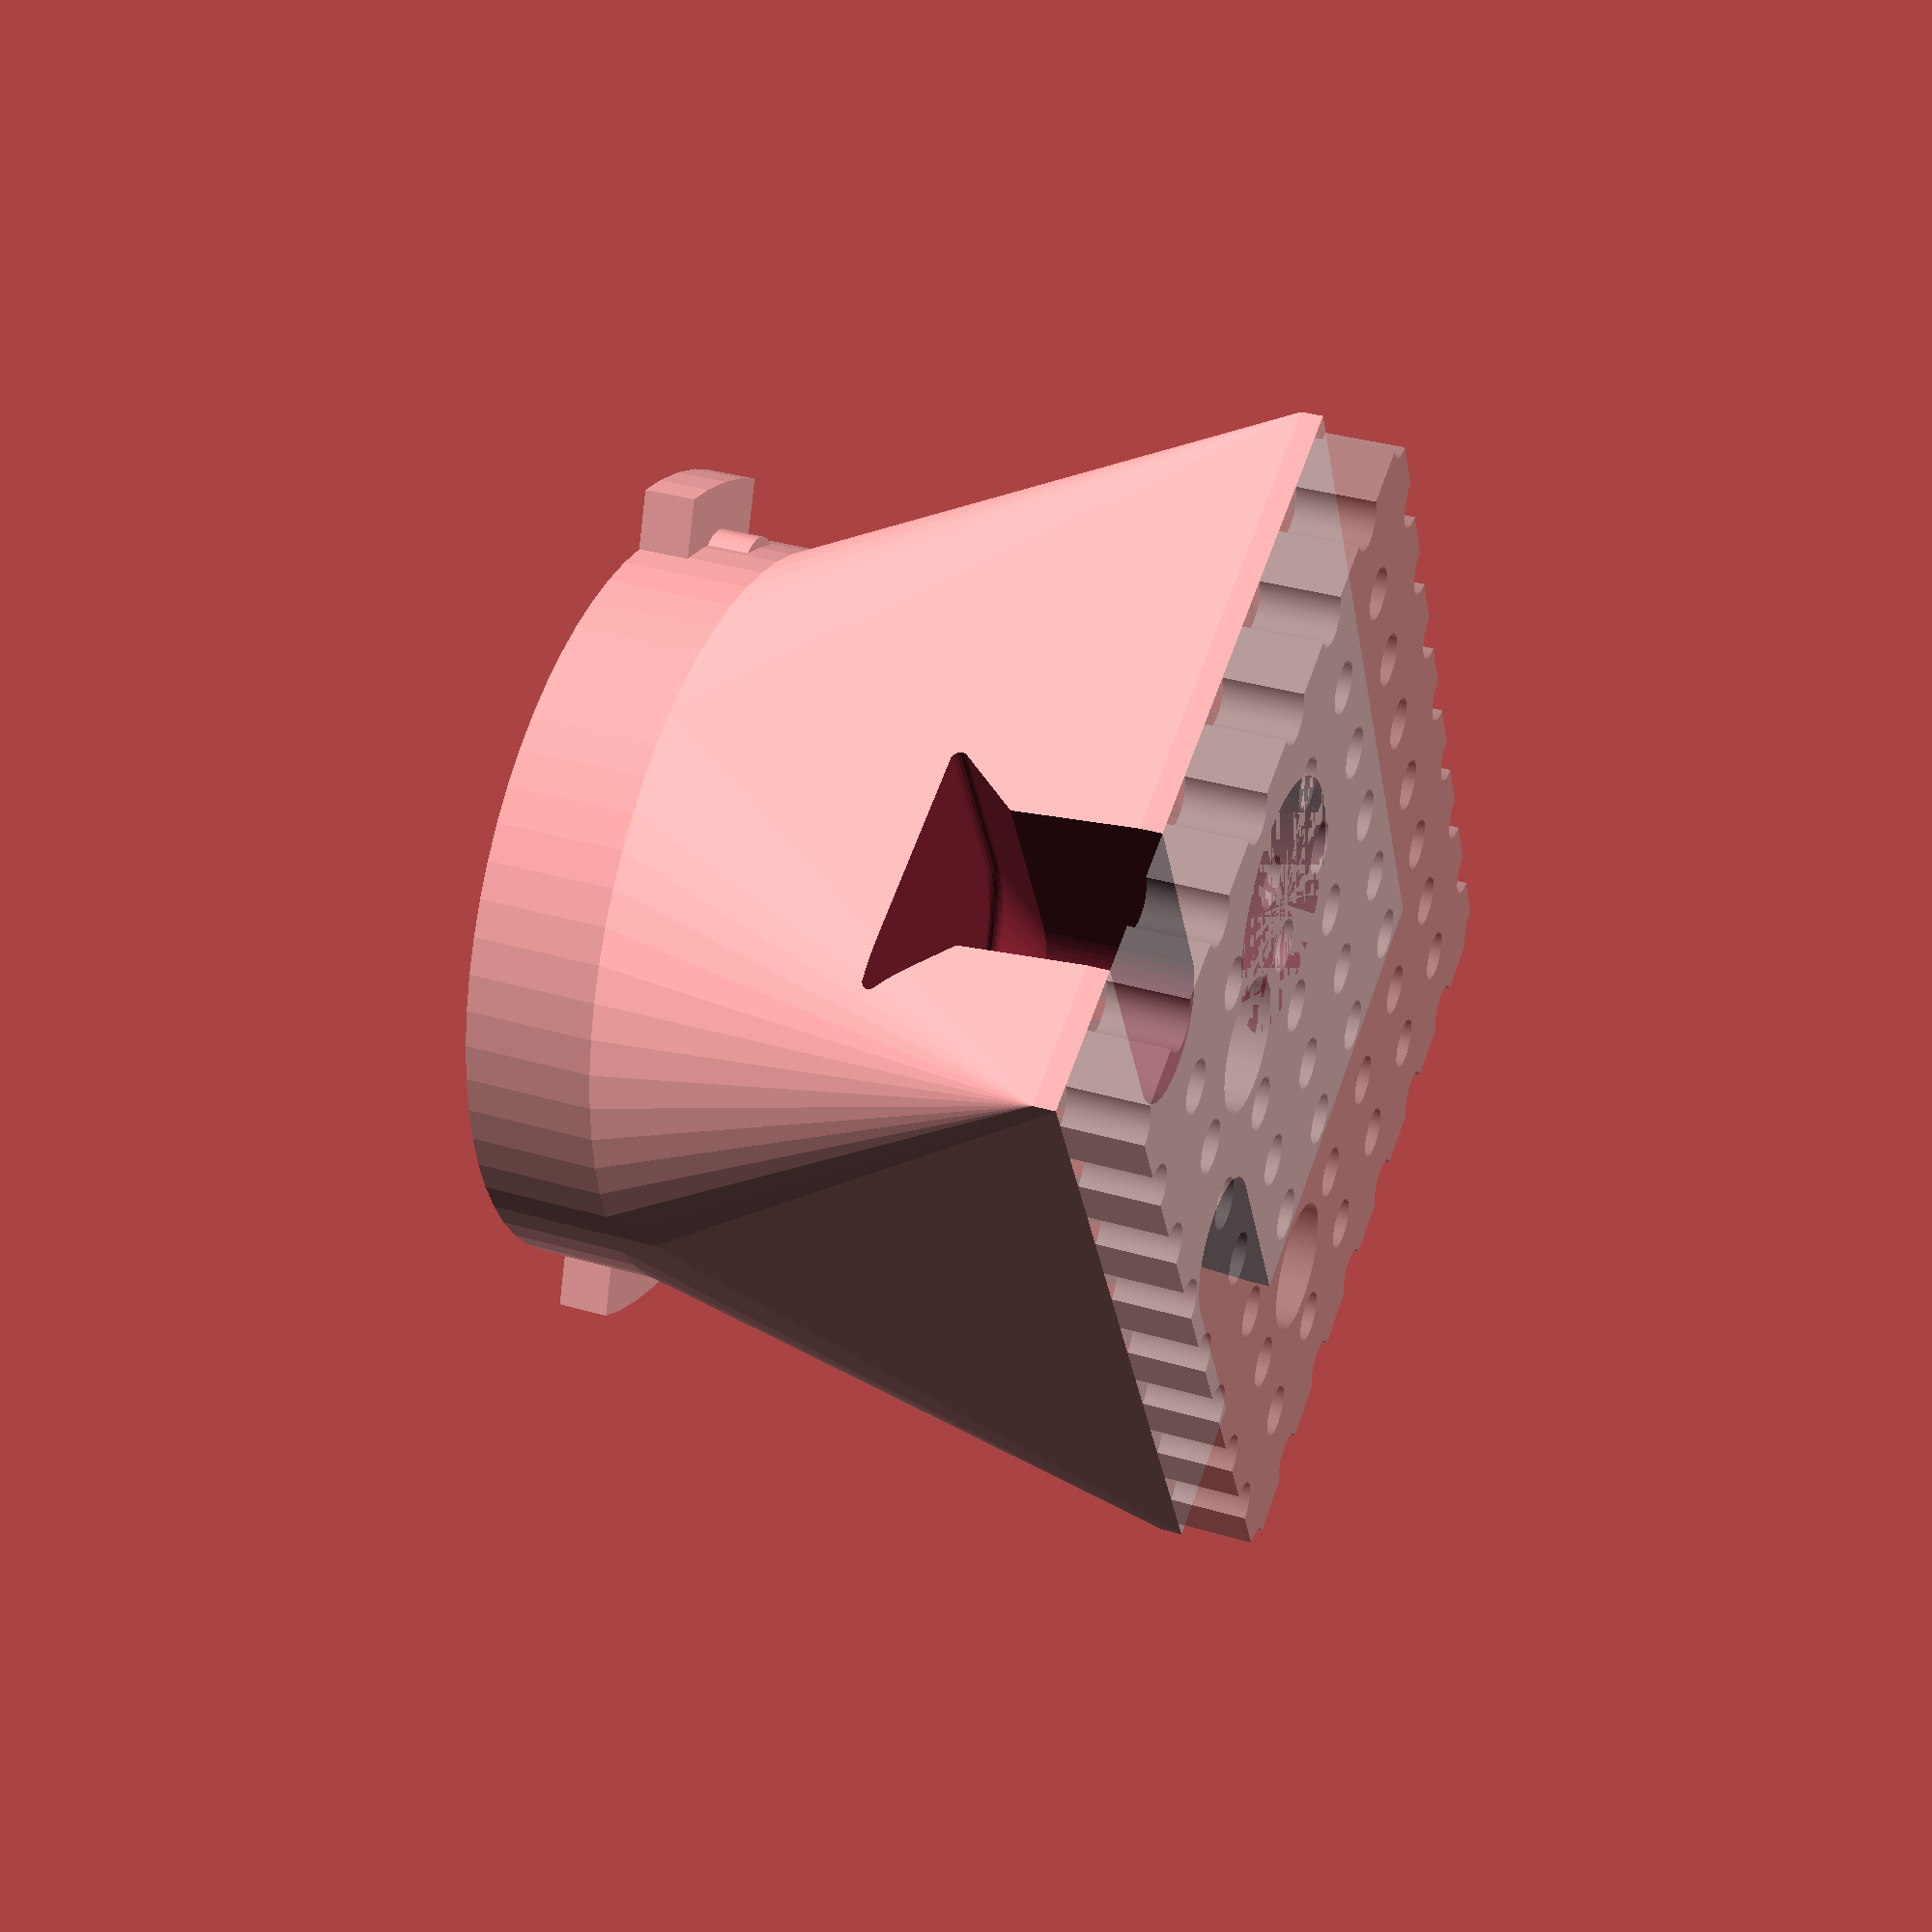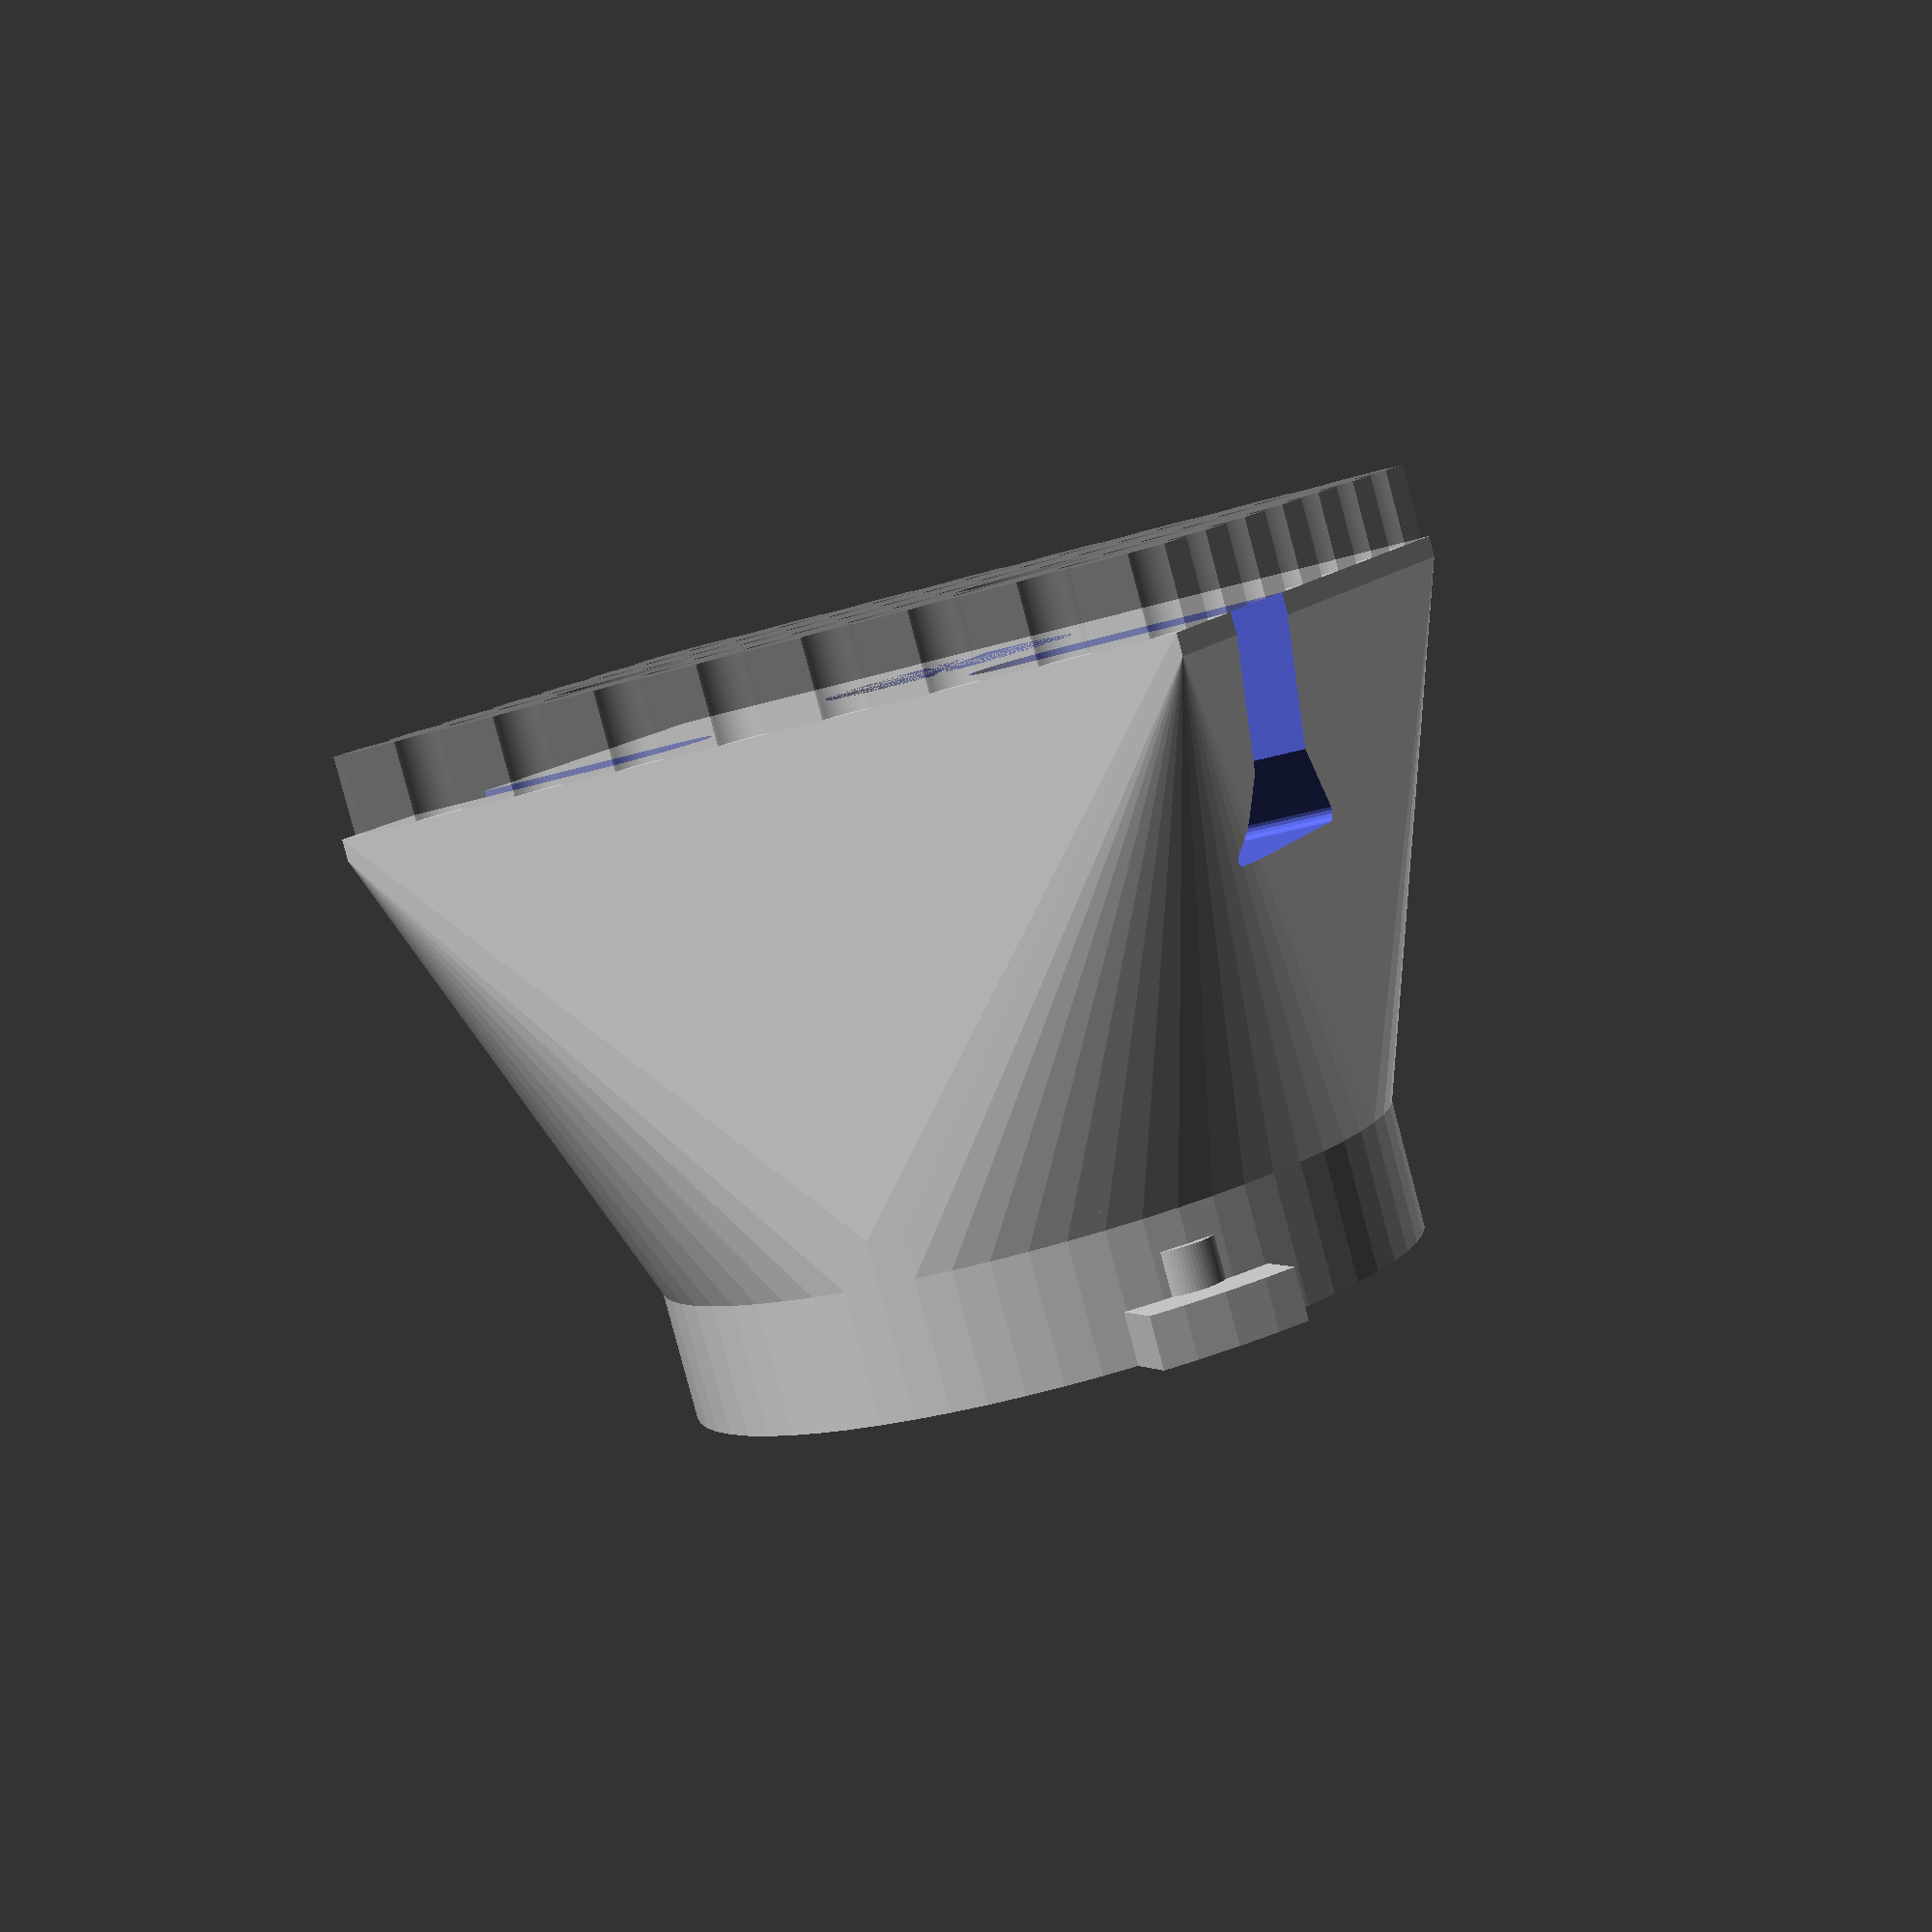
<openscad>
module Body() {
  hull() {
    translate([-3*2.54 - 0.5, -4*2.54, 14.5])
      cube([7*2.54, 8*2.54, 0.5]);
    translate([0, 0, 3]) cylinder(h=1, d=17.3, $fn=64);
  }

  cylinder(h=3, d=17.3, $fn=64);
  rotate([0, 0, -45]) union() {
    translate([0, +8, 0]) cylinder(h=2.2, r=0.9, $fn=64);
    translate([0, -8, 0]) cylinder(h=2.2, r=0.9, $fn=64);
    intersection()
    {
      cylinder(h=1.2, d=20, $fn=64);
      translate ([-1.75, -12.5, 0]) cube([3.5, 25, 5]);
    }
  }
}

module LightSpace() {
  translate([3.35, 0, 10]) cylinder(h=5, d= 6, $fn=64);
  hull() {
    cylinder(h=2.5, d=15, $fn=64);
    translate([3.35, 0, 9]) cylinder(h=1, d=6, $fn=64);
  }
}

module ScrewSpace(stretch) {
  translate([0, 0, 1.5]) minkowski() {
    hull() {
      sphere(d=0.4, $fn=16);
      translate([0, stretch, 0]) sphere(d=0.4, $fn=16);
    }
    union() {
      cylinder(h=14, d=3, $fn=64);
      translate([0, 0, -1.5]) cylinder(h=1.5, d1=5.5, d2=3, $fn=64);
    }
  }
}

difference() {
  Body();
  union() {
    LightSpace();
    translate([-3.04, 0, 10]) union() {
      translate([0, +2*2.54, 0]) ScrewSpace(+7);
      translate([0, -2*2.54, 0]) ScrewSpace(-7);
    }
  }
}

%translate([-3*2.54 - 0.5, -4*2.54, 15]) {
  difference() {
    cube([7*2.54, 8*2.54, 1.8]);
    
    union() {
      for(x = [0:8]) {
        for(y = [0:8]) {
          dd = (x==2 && (y==2 || y == 6)) ? 3 : 1.2;
          translate([2.54*x, 2.54*y, -0.1])
            cylinder(h=2, d=dd, $fn=100);
        }
      }
    }
  }
}

</openscad>
<views>
elev=145.6 azim=154.2 roll=248.3 proj=p view=solid
elev=84.3 azim=292.9 roll=14.9 proj=p view=wireframe
</views>
